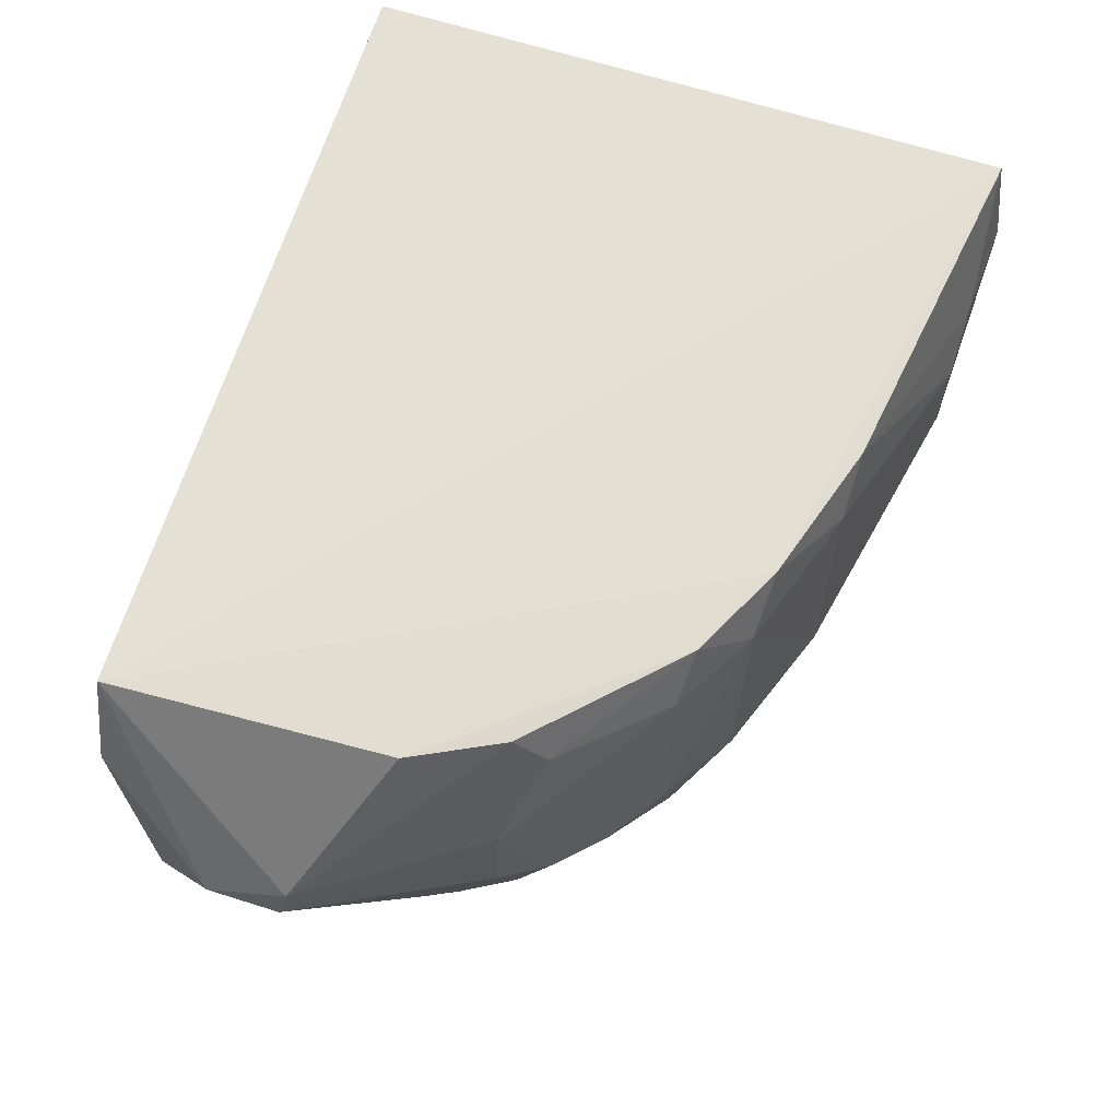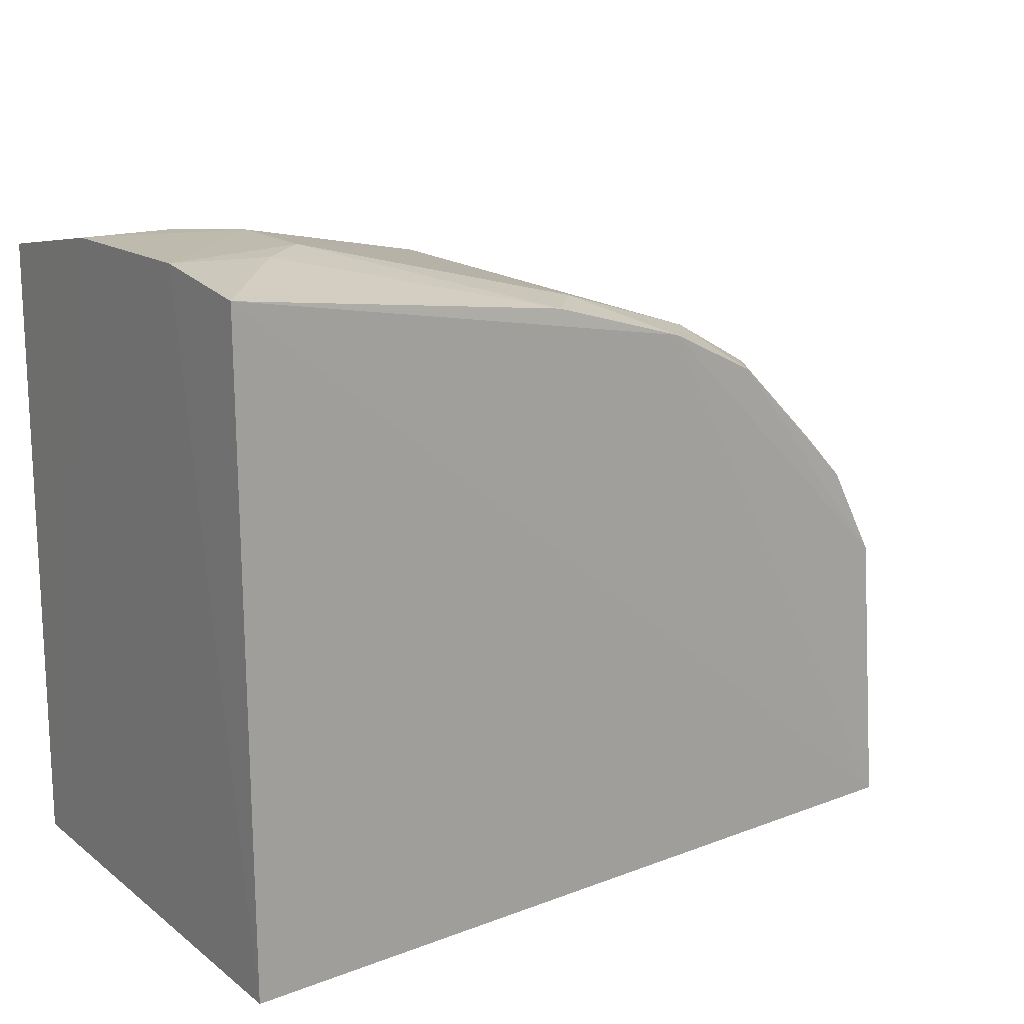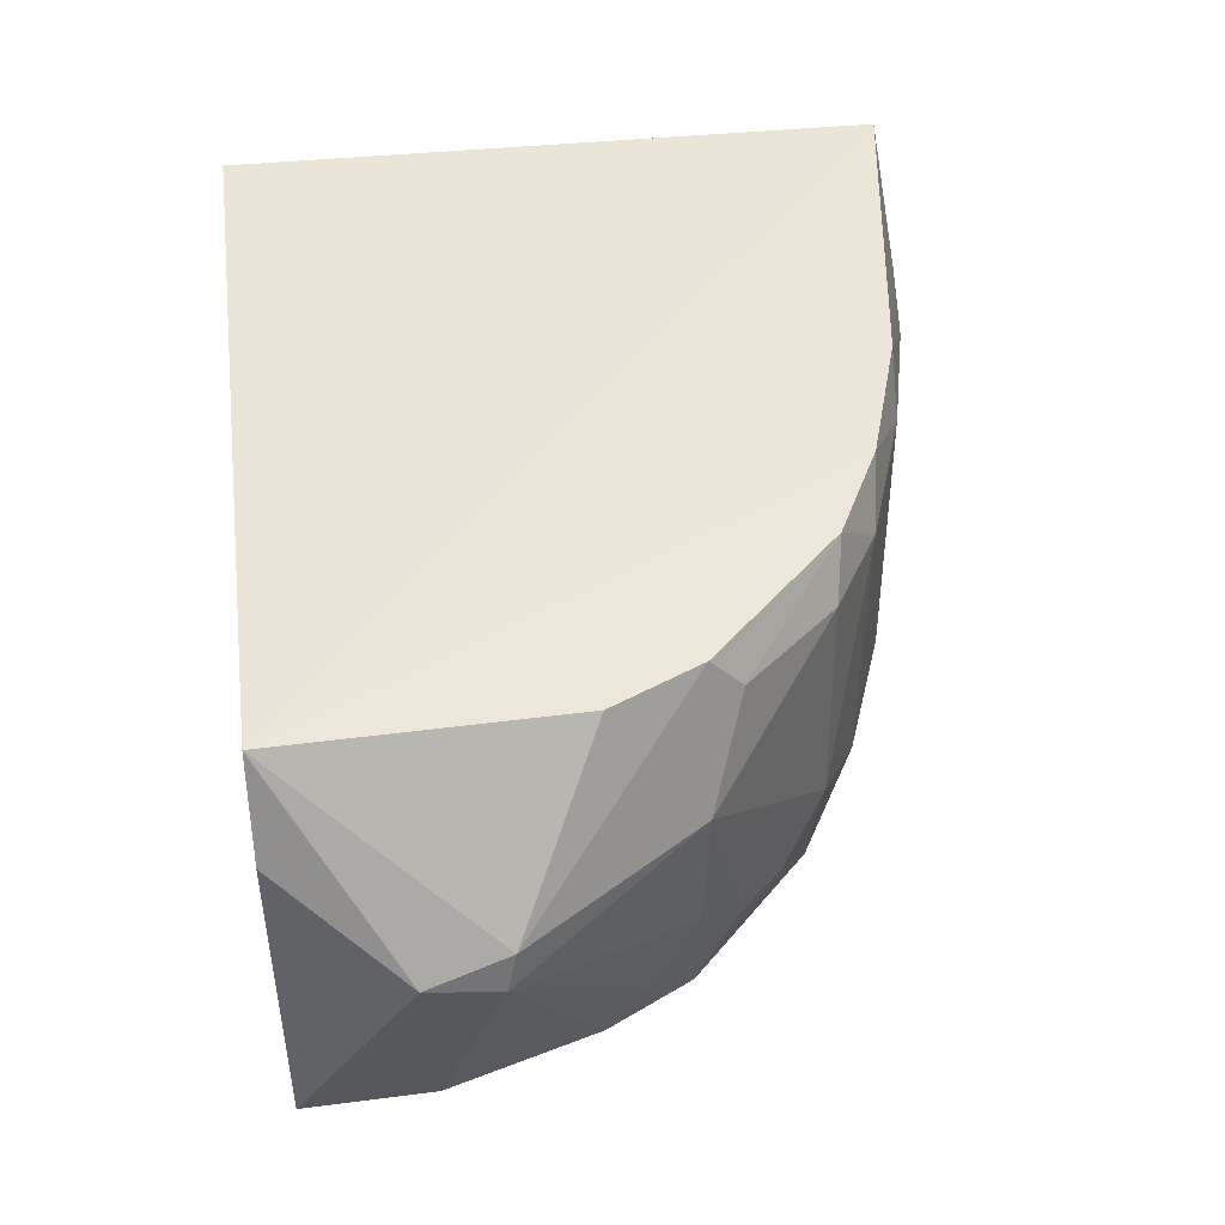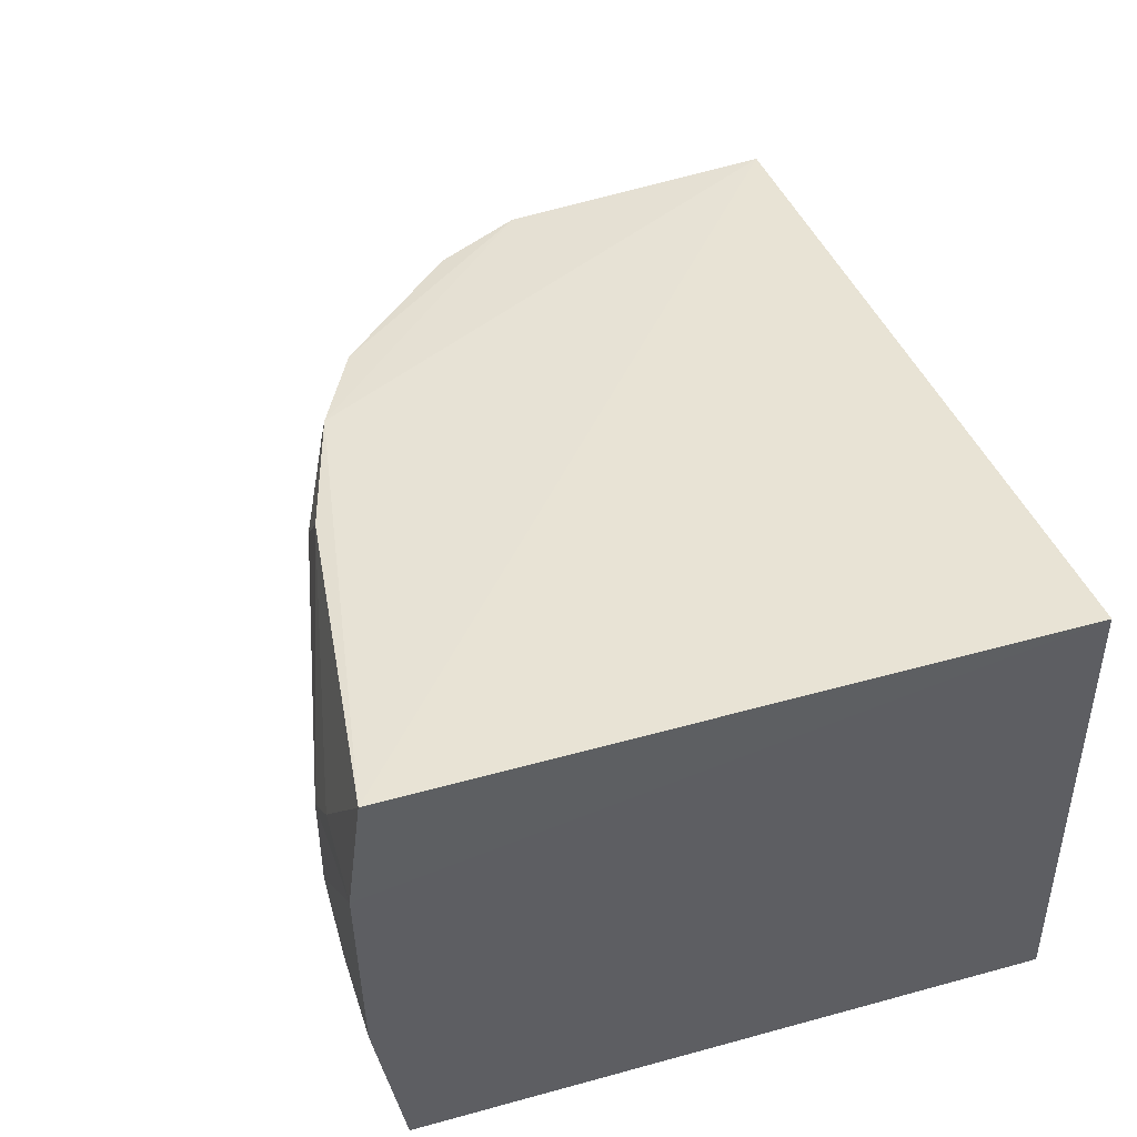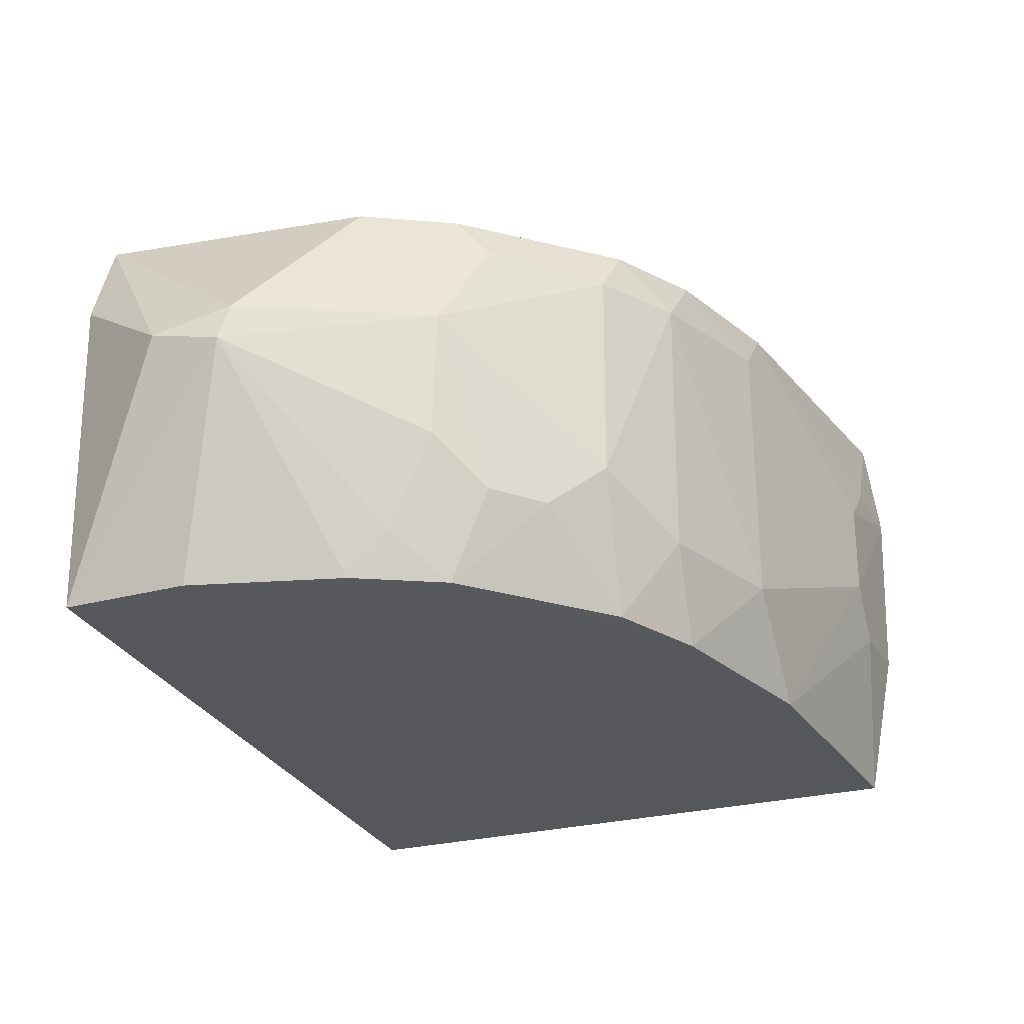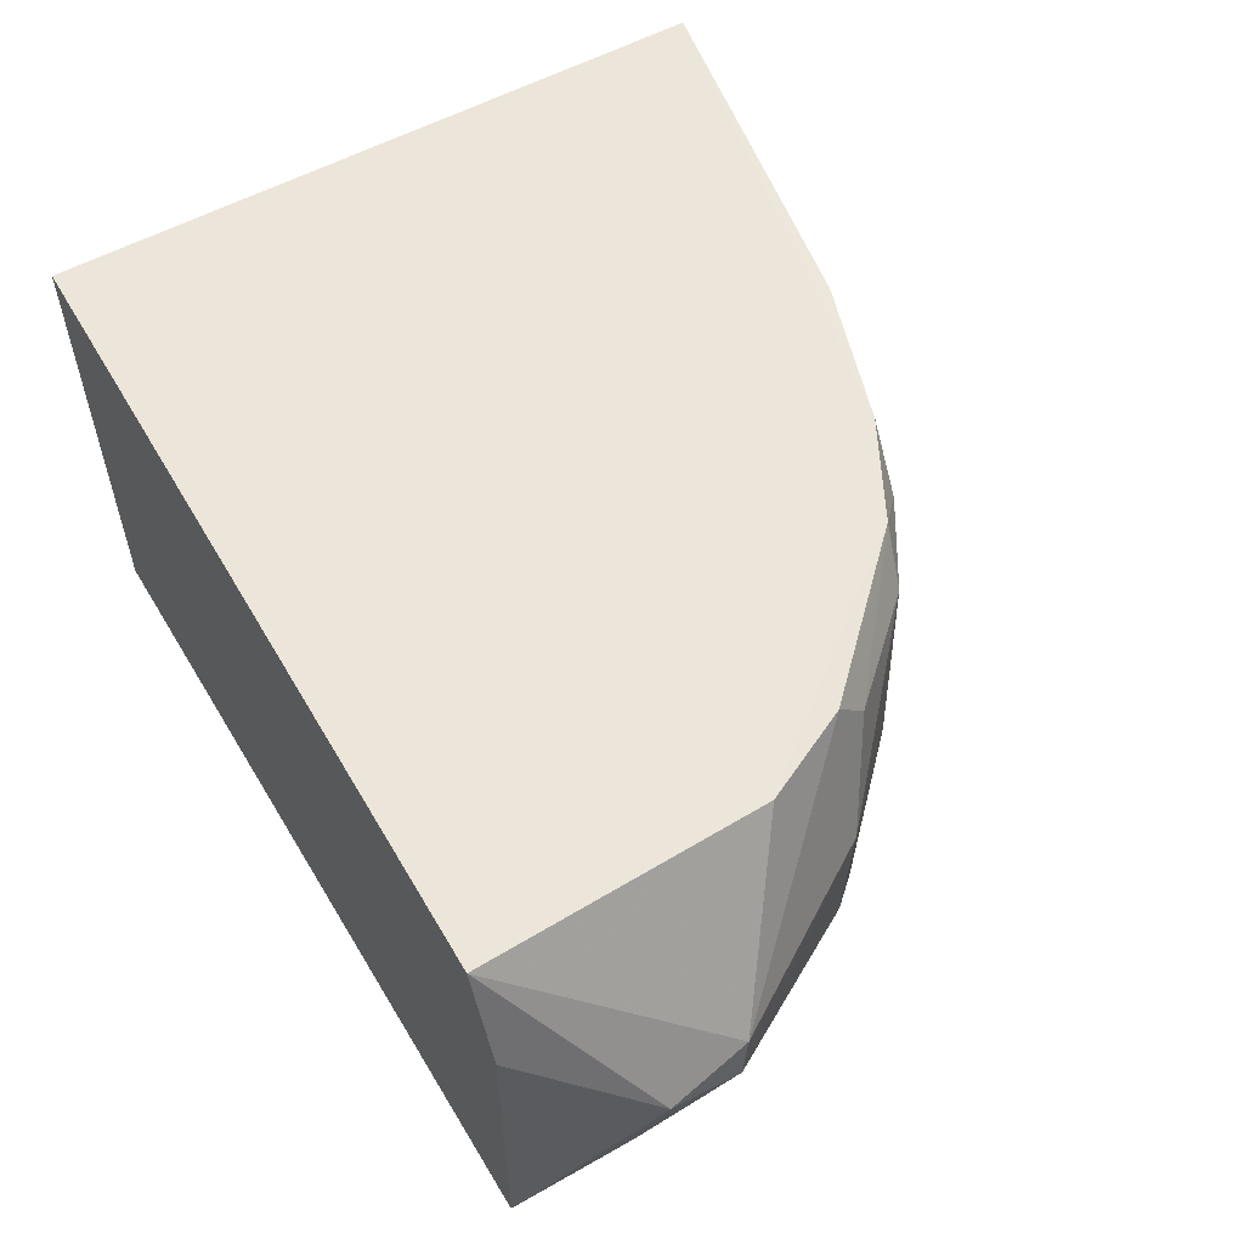
<metadata>
{"format":"obj","ext":"obj","renderer":"f3d","projection":"perspective","resolution":1024,"background":"white","views":[{"elev":64.5,"azim":-72.1,"up":"+Y"},{"elev":17.3,"azim":145.3,"up":"+Z"},{"elev":43.5,"azim":-96.9,"up":"+Y"},{"elev":42.8,"azim":71.5,"up":"+Y"},{"elev":-25.9,"azim":-69.2,"up":"+Y"},{"elev":56.5,"azim":-119.7,"up":"+Y"}]}
</metadata>
<code>
v -0.2348 0.0002939 0.2503
v -0.2348 -0.002543 0.06328
v -0.2348 0.1338 0.06328
v -0.4068 0.1269 0.2142
v -0.4738 0.0021 0.06628
v -0.2347 0.1331 0.2561
v -0.4056 0.004347 0.2117
v -0.4647 0.1277 0.06529
v -0.234 0.1011 0.2604
v -0.378 0.003679 0.2251
v -0.4945 0.06907 0.1213
v -0.4756 0.0993 0.06553
v -0.3787 0.1285 0.2283
v -0.2343 0.0467 0.259
v -0.4461 0.004425 0.1742
v -0.4598 0.1255 0.1484
v -0.4957 0.07333 0.1006
v -0.2787 0.08766 0.2588
v -0.4197 0.04646 0.2126
v -0.4735 0.003255 0.1039
v -0.4601 0.08418 0.1747
v -0.4925 0.08017 0.1239
v -0.2636 0.1002 0.2588
v -0.2783 0.05934 0.2587
v -0.3928 0.1124 0.2266
v -0.3918 0.0319 0.2261
v -0.4333 0.03098 0.1989
v -0.4599 0.004193 0.1485
v -0.4463 0.125 0.1749
v -0.4176 0.1116 0.2122
v -0.4597 0.046 0.1732
v -0.3368 0.1293 0.2412
v -0.2637 0.04451 0.2582
v -0.3503 0.03138 0.2412
v -0.4441 0.1135 0.1845
v -0.4469 0.03194 0.1857
v -0.4589 0.01779 0.1603
v -0.3505 0.1145 0.2408
v -0.3212 0.00267 0.2413
f 5 2 1
f 8 3 2
f 8 6 3
f 9 2 3
f 9 3 6
f 10 5 1
f 12 8 2
f 12 2 5
f 13 6 8
f 14 1 2
f 14 2 9
f 15 10 7
f 15 5 10
f 16 13 8
f 16 4 13
f 17 8 12
f 17 12 5
f 17 5 11
f 20 11 5
f 20 5 15
f 22 16 8
f 22 8 17
f 22 17 11
f 22 11 21
f 23 18 9
f 23 9 6
f 24 14 9
f 24 9 18
f 25 13 4
f 26 19 7
f 26 7 10
f 26 25 19
f 27 15 7
f 27 7 19
f 28 20 15
f 28 11 20
f 29 4 16
f 29 22 21
f 29 16 22
f 30 21 19
f 30 25 4
f 30 19 25
f 31 21 11
f 32 23 6
f 32 6 13
f 32 18 23
f 33 1 14
f 33 14 24
f 34 24 18
f 34 25 26
f 34 26 10
f 35 29 21
f 35 21 30
f 35 30 4
f 35 4 29
f 36 21 31
f 36 27 19
f 36 19 21
f 36 31 15
f 36 15 27
f 37 28 15
f 37 15 31
f 37 31 11
f 37 11 28
f 38 18 32
f 38 34 18
f 38 25 34
f 38 32 13
f 38 13 25
f 39 33 24
f 39 24 34
f 39 1 33
f 39 34 10
f 39 10 1

</code>
